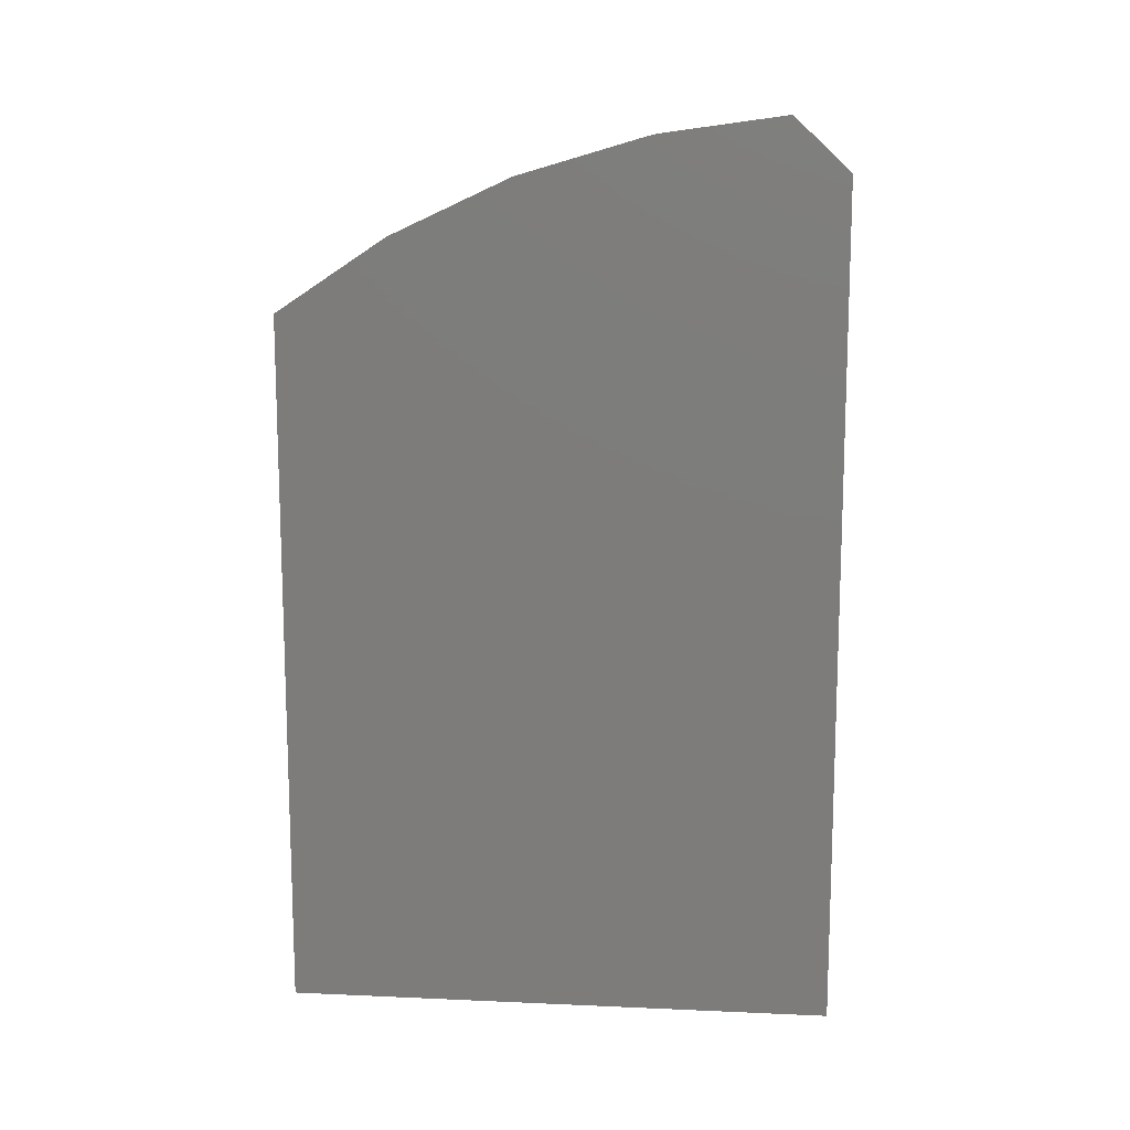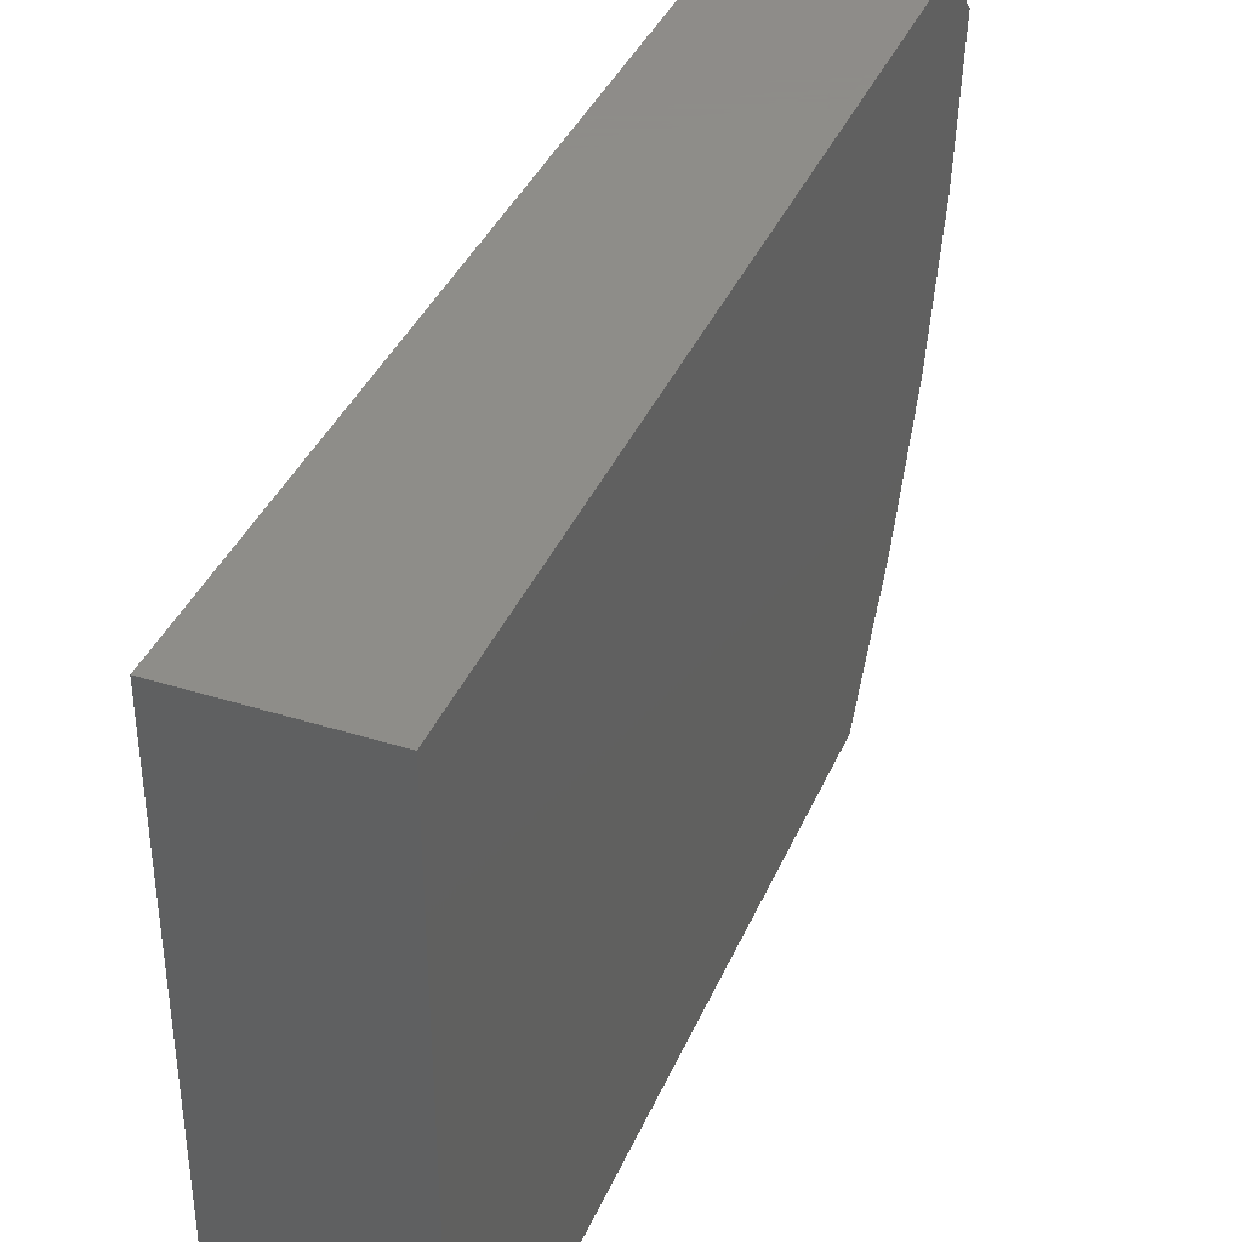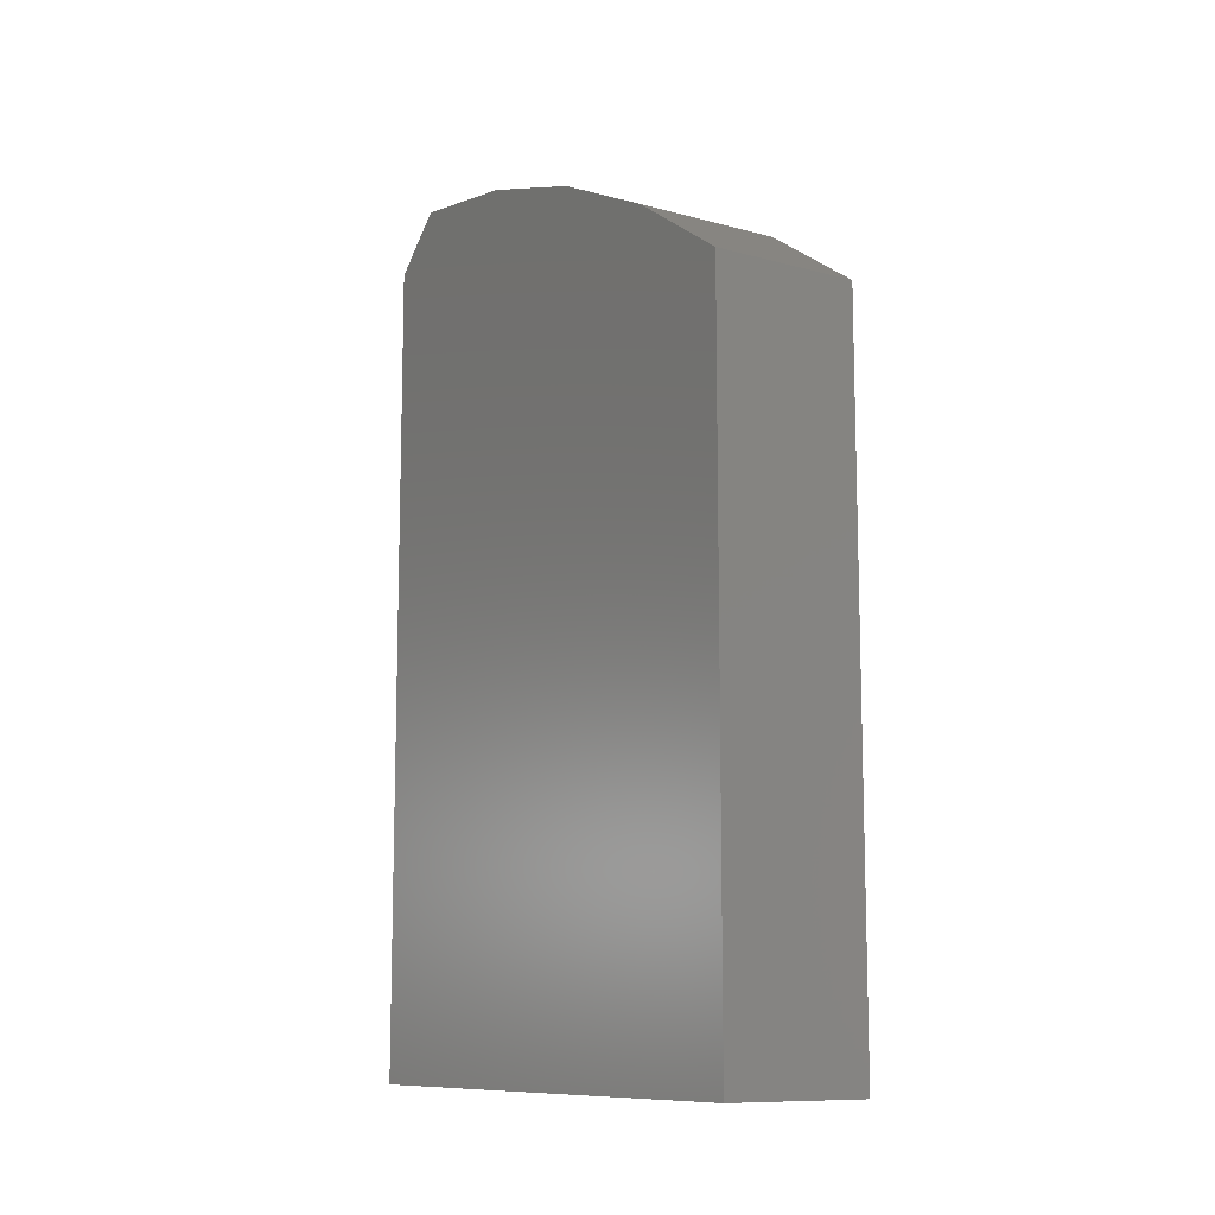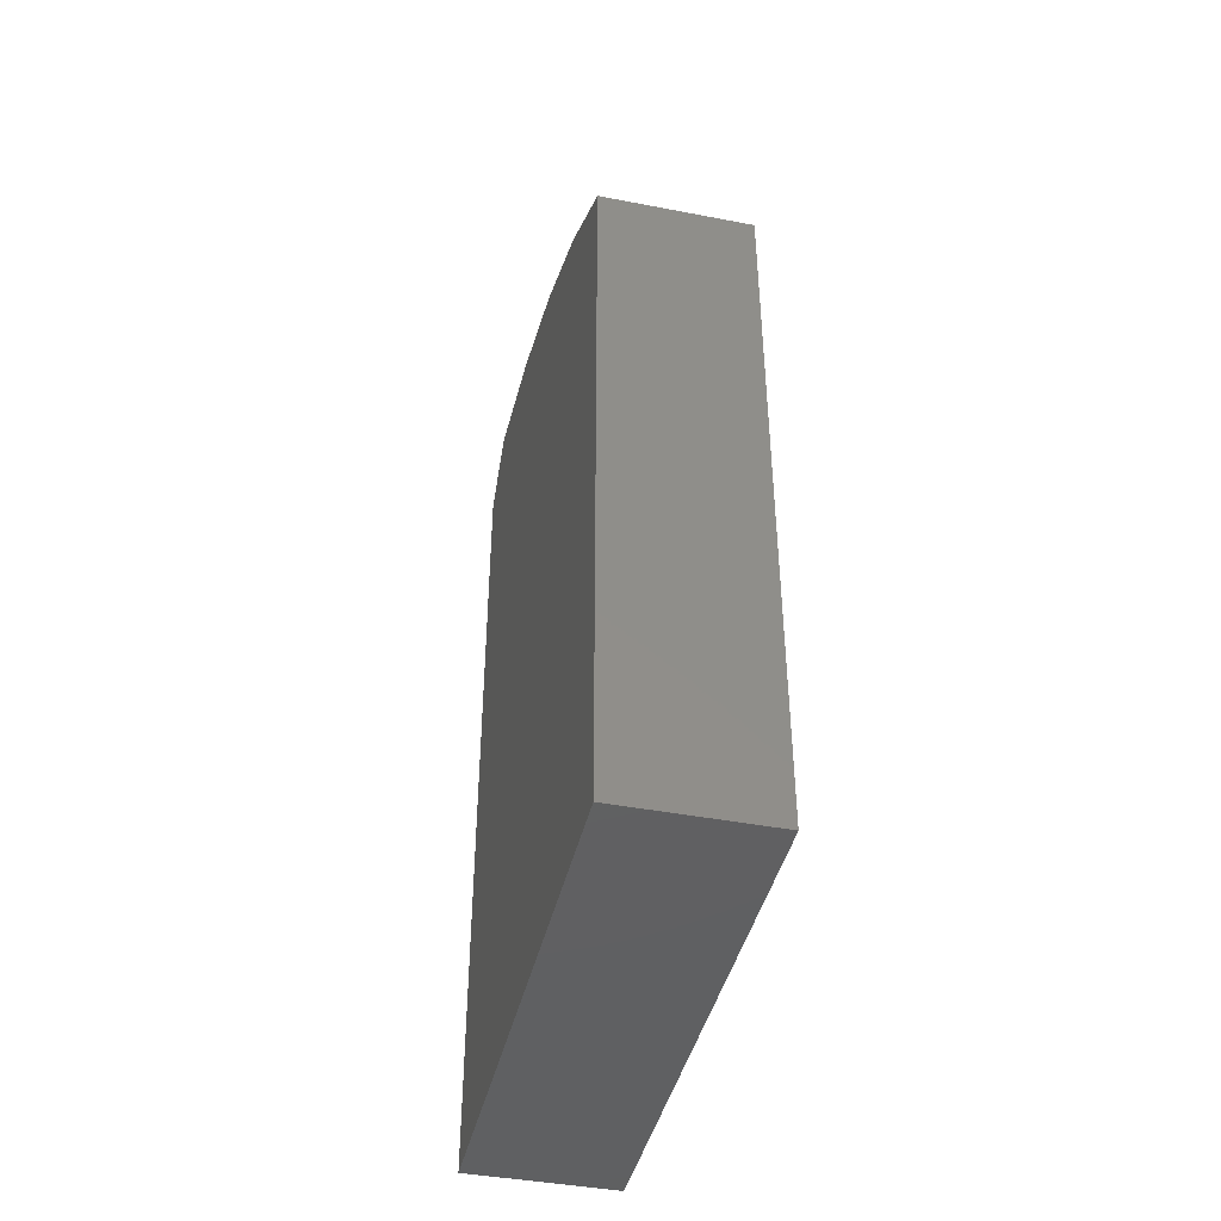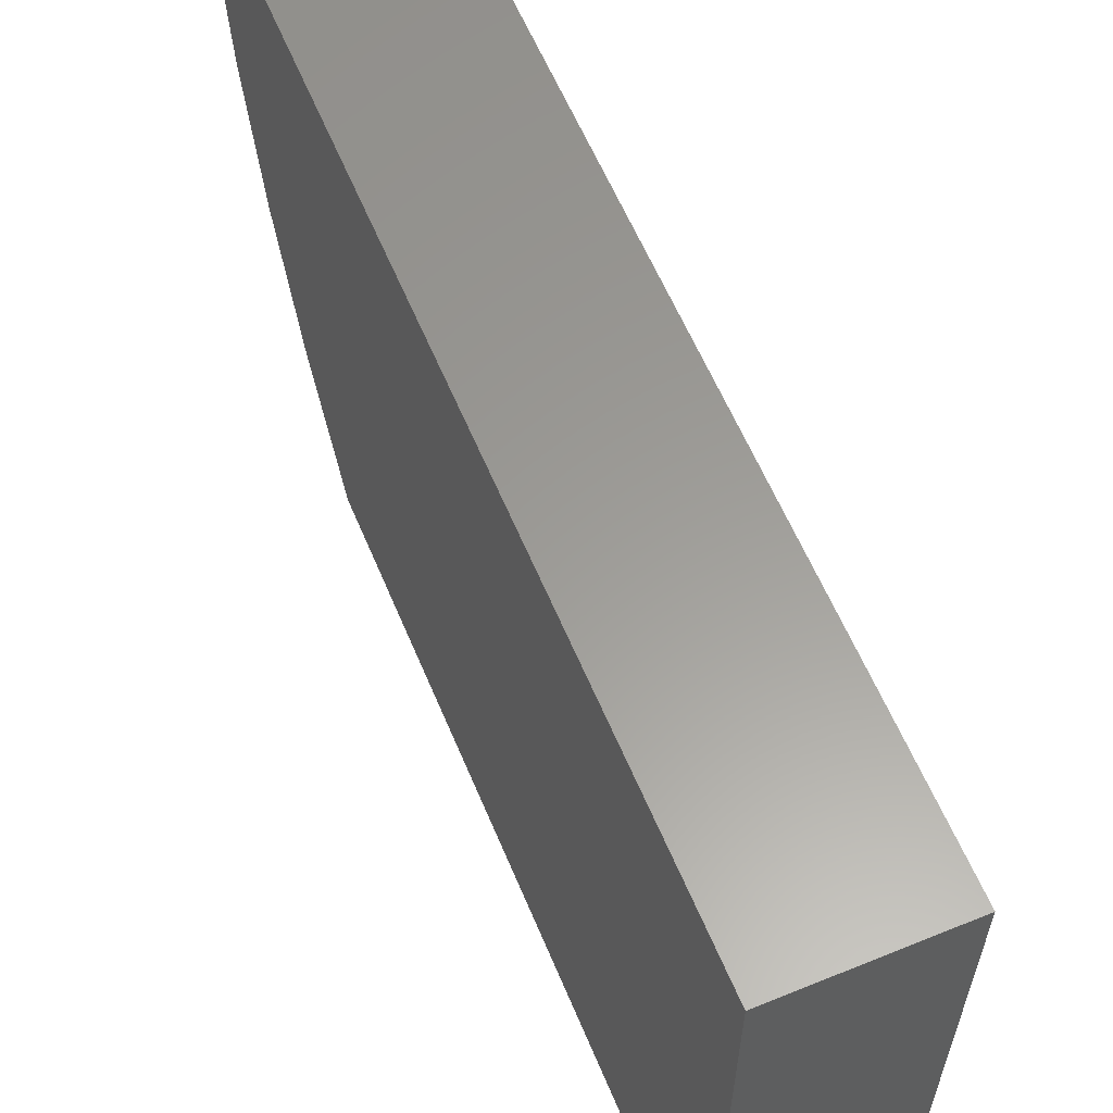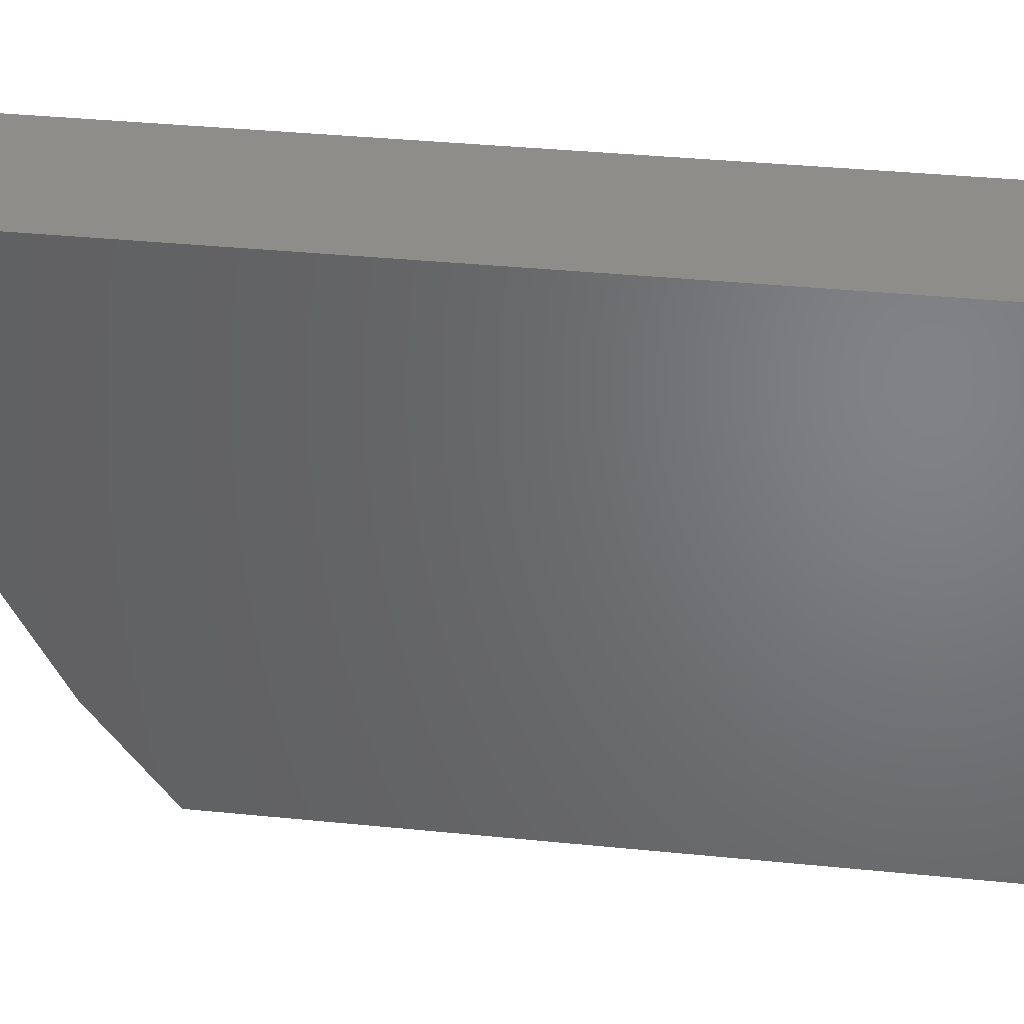
<metadata>
{"format":"stl","ext":"stl","renderer":"f3d","projection":"perspective","resolution":1024,"background":"white","views":[{"elev":12.8,"azim":95.8,"up":"+Z"},{"elev":38.5,"azim":-158.3,"up":"+Y"},{"elev":-10.6,"azim":-34.0,"up":"+Z"},{"elev":-42.7,"azim":-12.9,"up":"+Z"},{"elev":60.1,"azim":157.4,"up":"+Y"},{"elev":39.4,"azim":97.0,"up":"+Y"}]}
</metadata>
<code>
# stl→obj: 16 verts, 28 faces
v -0.4531 -0.125 -0.3984
v -0.4531 -0.125 0.3062
v -0.3268 -0.125 -0.3984
v -0.3268 -0.125 0.3062
v -0.4531 -0.5859 -0.3984
v -0.4531 -0.5859 0.1932
v -0.4531 -0.4924 0.2554
v -0.4531 -0.3907 0.3029
v -0.4531 -0.283 0.3347
v -0.4531 -0.1718 0.3501
v -0.3268 -0.5859 0.1932
v -0.3268 -0.4924 0.2554
v -0.3268 -0.3907 0.3029
v -0.3268 -0.283 0.3347
v -0.3268 -0.1718 0.3501
v -0.3268 -0.5859 -0.3984
f 1 2 3
f 3 2 4
f 2 1 5
f 2 5 6
f 2 6 7
f 2 7 8
f 2 8 9
f 2 9 10
f 6 11 7
f 7 11 12
f 7 12 8
f 8 12 13
f 8 13 9
f 9 13 14
f 9 14 10
f 10 14 15
f 4 15 14
f 4 14 13
f 4 13 12
f 4 12 11
f 4 11 16
f 4 16 3
f 15 4 10
f 10 4 2
f 5 1 16
f 16 1 3
f 6 5 11
f 11 5 16

</code>
